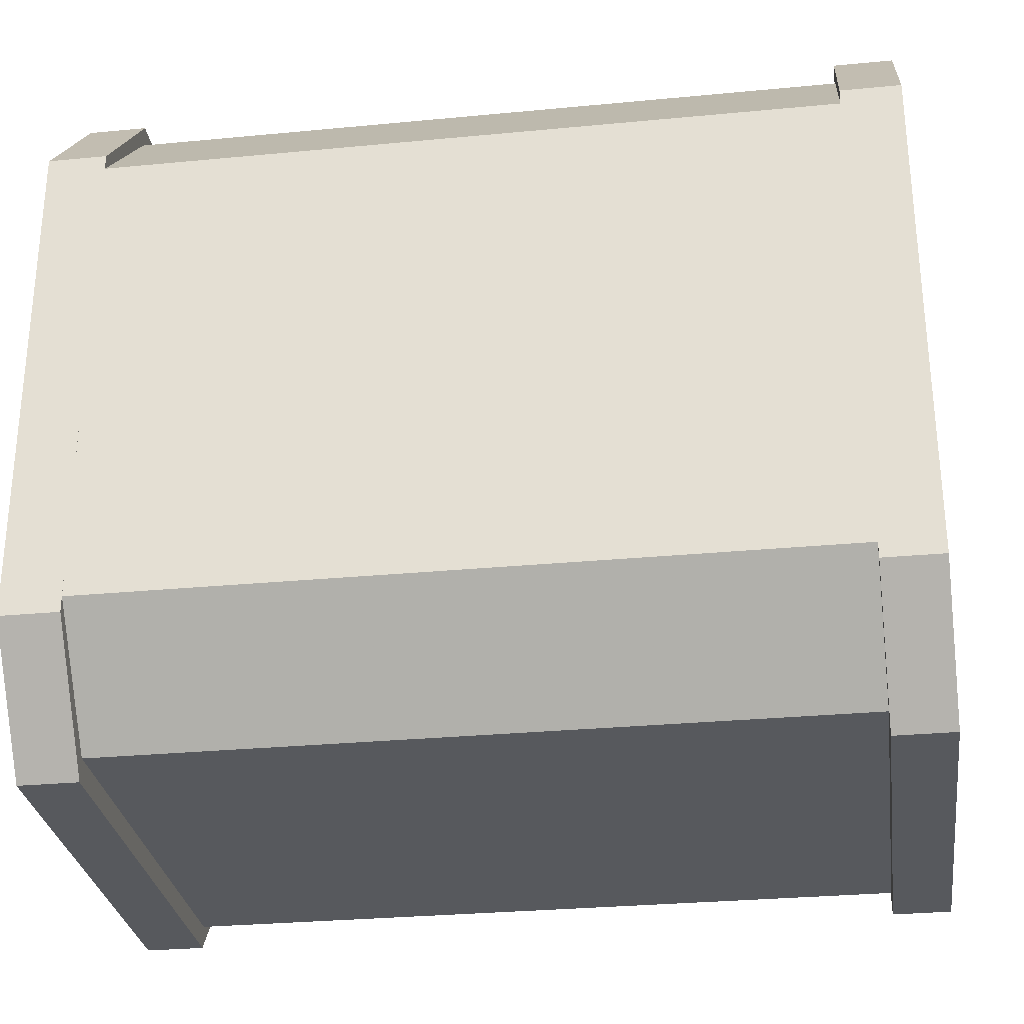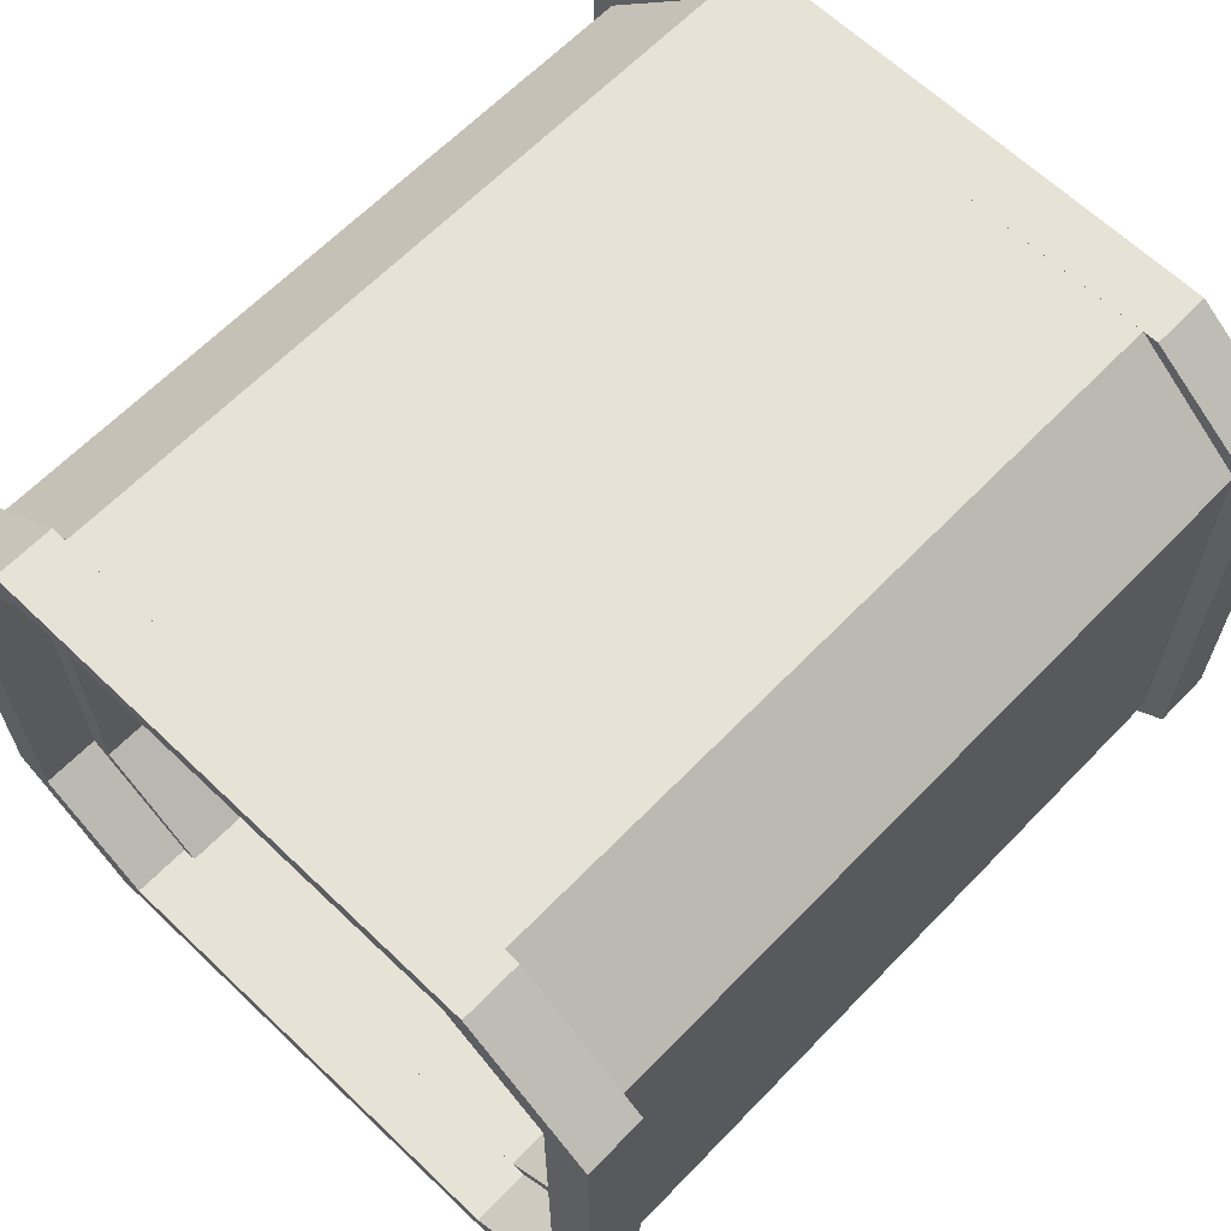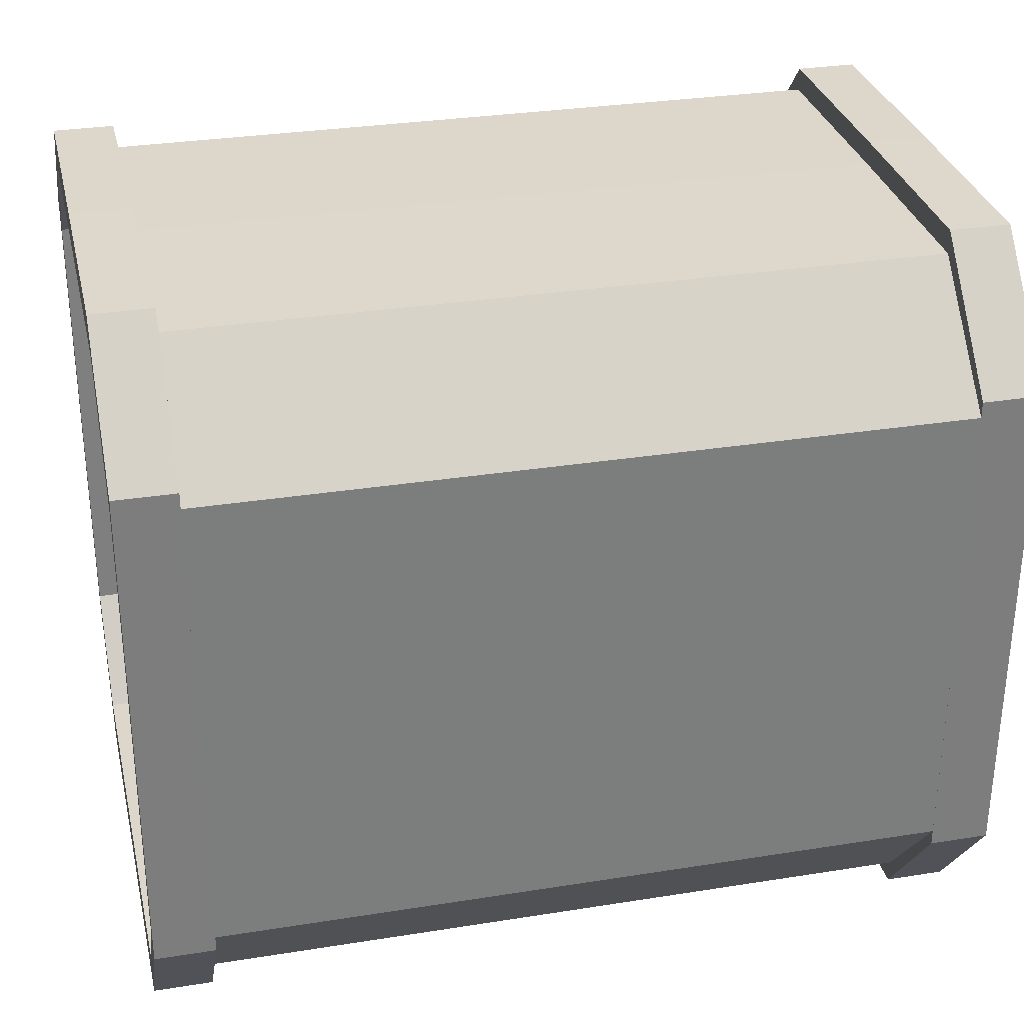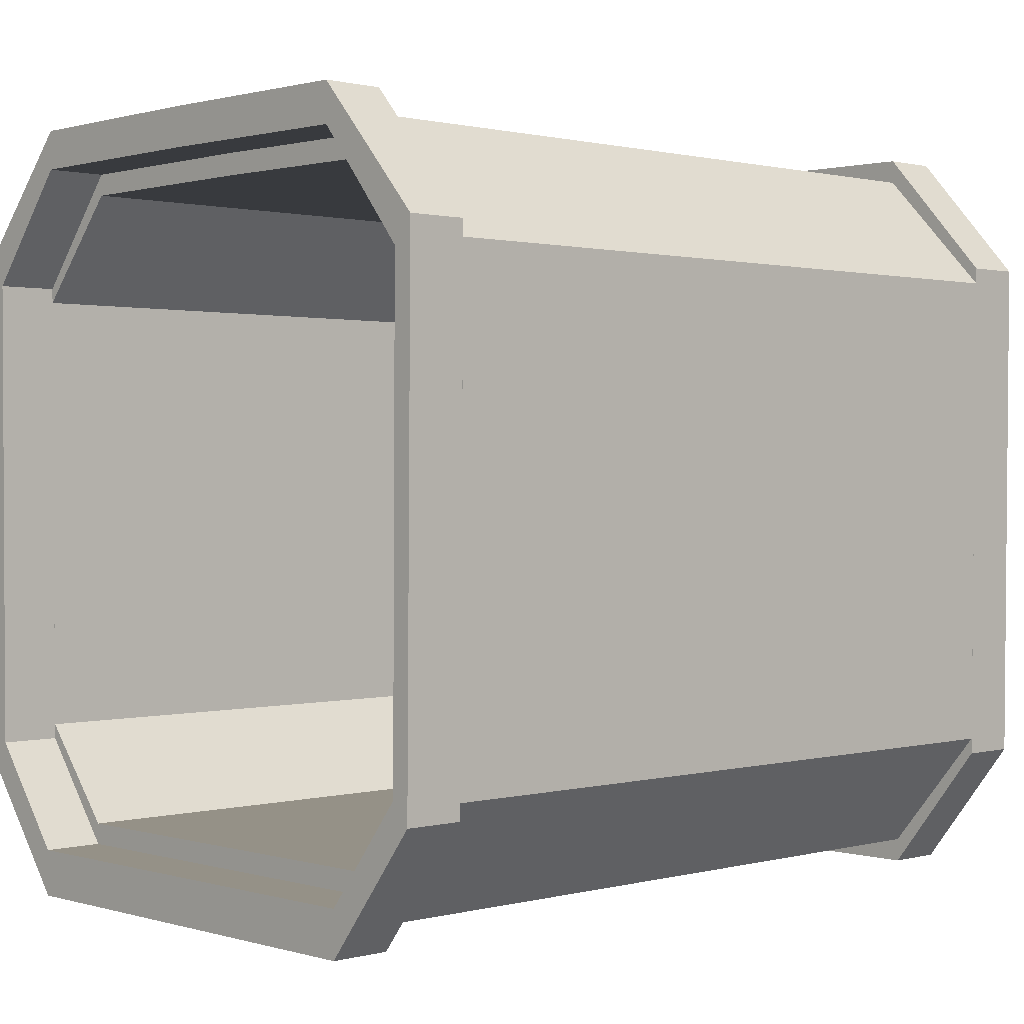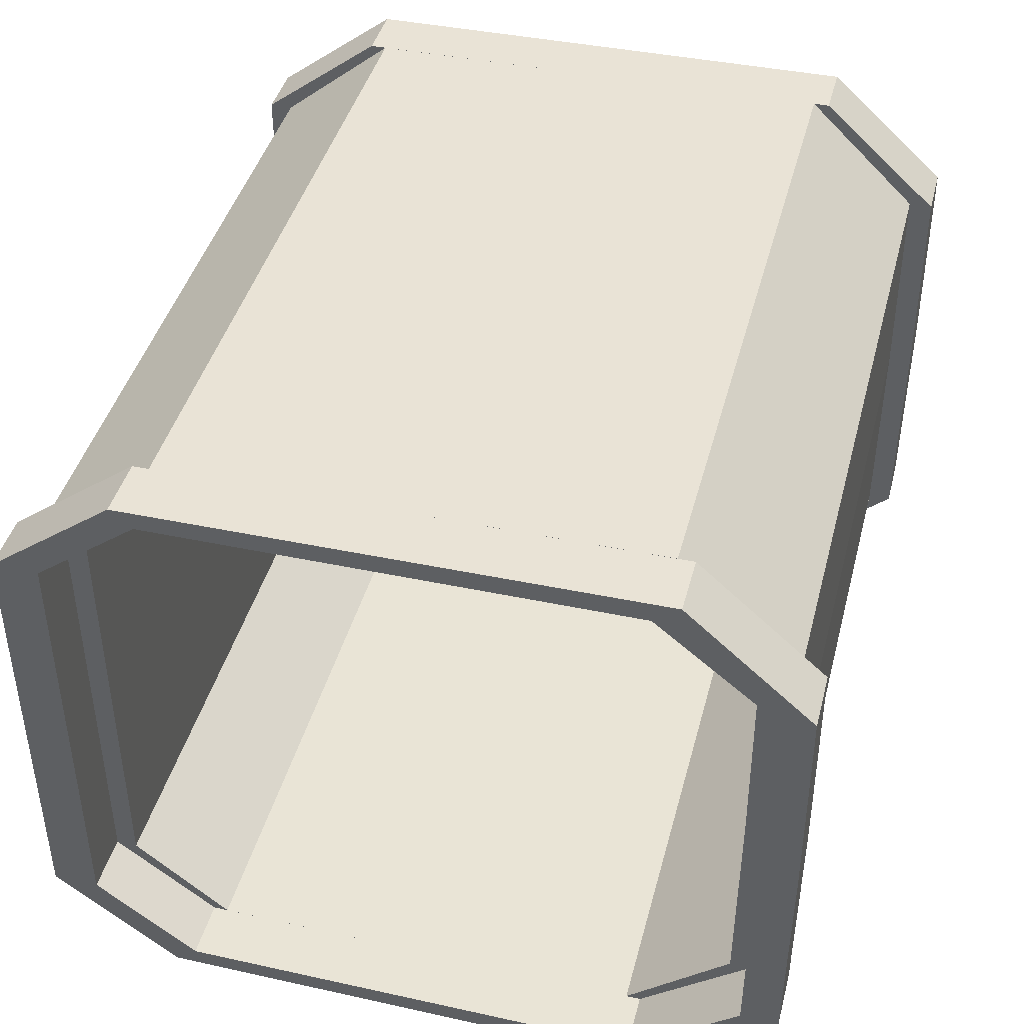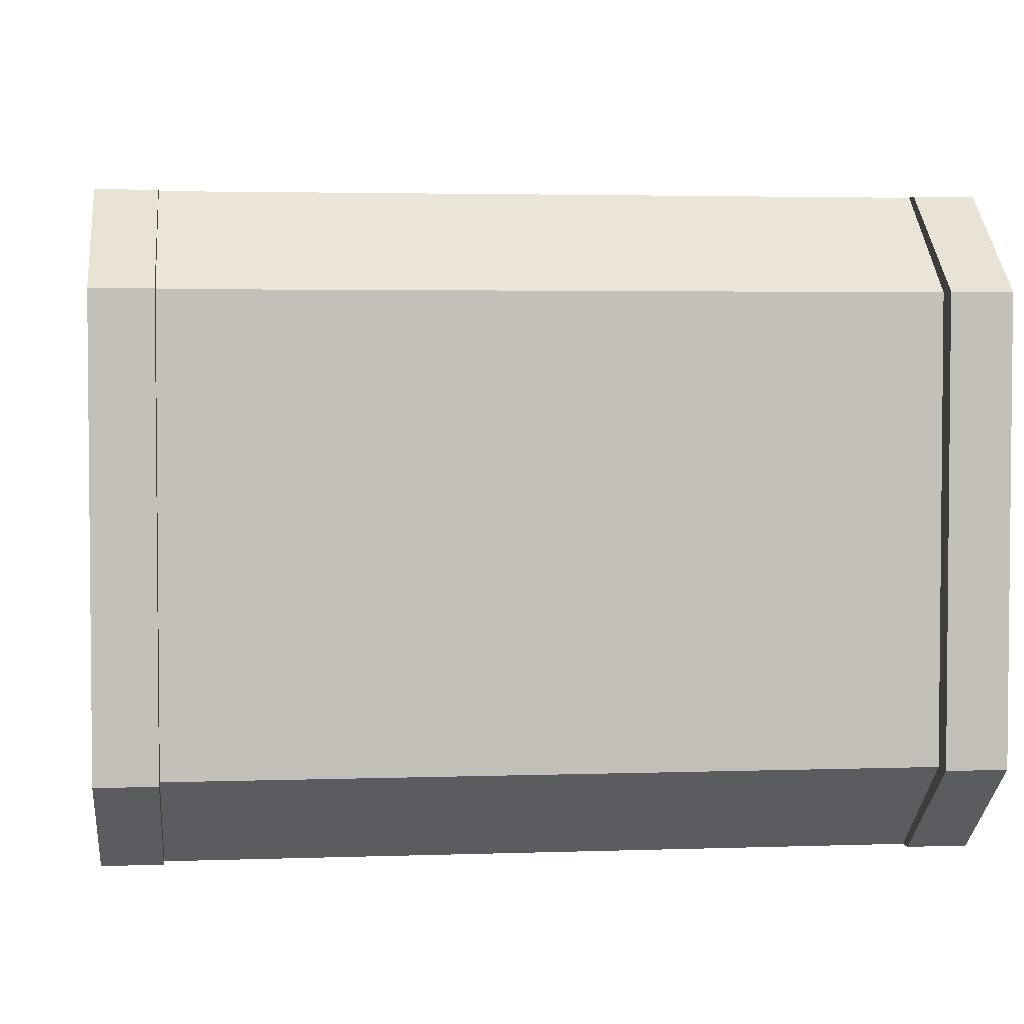
<metadata>
{"format":"obj","ext":"obj","renderer":"f3d","projection":"perspective","resolution":1024,"background":"white","views":[{"elev":-29.7,"azim":-172.0,"up":"+Y"},{"elev":63.6,"azim":-46.1,"up":"+Z"},{"elev":30.8,"azim":-12.9,"up":"+Y"},{"elev":0.9,"azim":136.5,"up":"+Y"},{"elev":42.5,"azim":104.5,"up":"+Z"},{"elev":3.3,"azim":-6.7,"up":"+Z"}]}
</metadata>
<code>
v -1.611 0.05725 0.9882
v 0 0.05725 0.9882
v -1.611 0.2448 0.9882
v 0 0.2448 0.9882
v -1.611 0.2448 -0
v 0 0.2448 -0
v -1.611 0.05725 -0
v 0 0.05725 -0
v -1.611 0.573 1.415
v 0 0.573 1.415
v 0 0.6631 1.335
v -1.611 0.6631 1.335
v -1.611 2.691 1.434
v 0 2.691 1.434
v 0 2.586 1.347
v -1.611 2.586 1.347
v -1.611 3.199 0.9491
v 0 3.199 0.9491
v 0 3.041 0.9491
v -1.611 3.041 0.9491
v -1.611 3.204 -0
v 0 3.204 0
v 0 3.046 -0
v -1.611 3.046 -0
v -1.611 -0.04627 -0
v -1.611 -0.04627 0.9882
v -1.611 0.1537 0.9882
v -1.611 0.1537 -0
v -1.611 0.5034 1.415
v -1.611 0.5994 1.335
v -1.611 2.76 1.434
v -1.611 2.649 1.347
v -1.611 3.302 0.9491
v -1.611 3.134 0.9491
v -1.611 3.308 -0
v -1.611 3.14 -0
v -1.872 -0.04627 -0
v -1.872 -0.04627 0.9882
v -1.872 0.1537 0.9882
v -1.872 0.1537 -0
v -1.872 0.5034 1.415
v -1.872 0.5994 1.335
v -1.872 2.76 1.434
v -1.872 2.649 1.347
v -1.872 3.302 0.9491
v -1.872 3.134 0.9491
v -1.872 3.308 -0
v -1.872 3.14 -0
v -1.611 0.2448 -0.9882
v 0 0.2448 -0.9882
v 0 0.05725 -0.9882
v -1.611 0.05725 -0.9882
v -1.872 -0.04627 -0.9882
v -1.872 0.1537 -0.9882
v 0 0.573 -1.415
v -1.611 0.573 -1.415
v -1.611 0.6631 -1.335
v 0 0.6631 -1.335
v -1.872 0.5034 -1.415
v -1.872 0.5994 -1.335
v 0 2.691 -1.434
v -1.611 2.691 -1.434
v -1.611 2.586 -1.347
v 0 2.586 -1.347
v -1.872 2.76 -1.434
v -1.872 2.649 -1.347
v 0 3.199 -0.9491
v -1.611 3.199 -0.9491
v -1.611 3.041 -0.9491
v 0 3.041 -0.9491
v -1.872 3.302 -0.9491
v -1.872 3.134 -0.9491
v -1.611 -0.04627 -0.9882
v -1.611 0.1537 -0.9882
v -1.611 0.5034 -1.415
v -1.611 0.5994 -1.335
v -1.611 2.76 -1.434
v -1.611 2.649 -1.347
v -1.611 3.302 -0.9491
v -1.611 3.134 -0.9491
v 1.611 0.2448 0.9882
v 1.611 0.2448 -0
v 1.611 0.05725 -0
v 1.611 0.05725 0.9882
v 1.872 -0.04627 -0
v 1.872 -0.04627 0.9882
v 1.872 0.1537 0.9882
v 1.872 0.1537 -0
v 1.611 0.573 1.415
v 1.611 0.6631 1.335
v 1.872 0.5034 1.415
v 1.872 0.5994 1.335
v 1.611 2.691 1.434
v 1.611 2.586 1.347
v 1.872 2.76 1.434
v 1.872 2.649 1.347
v 1.611 3.199 0.9491
v 1.611 3.041 0.9491
v 1.872 3.302 0.9491
v 1.872 3.134 0.9491
v 1.611 3.204 -0
v 1.611 3.046 -0
v 1.872 3.308 -0
v 1.872 3.14 -0
v 1.611 -0.04627 0.9882
v 1.611 -0.04627 -0
v 1.611 0.1537 -0
v 1.611 0.1537 0.9882
v 1.611 0.5034 1.415
v 1.611 0.5994 1.335
v 1.611 2.76 1.434
v 1.611 2.649 1.347
v 1.611 3.302 0.9491
v 1.611 3.134 0.9491
v 1.611 3.308 -0
v 1.611 3.14 -0
v 1.611 0.2448 -0.9882
v 1.611 0.05725 -0.9882
v 1.872 0.1537 -0.9882
v 1.872 -0.04627 -0.9882
v 1.611 0.573 -1.415
v 1.611 0.6631 -1.335
v 1.872 0.5994 -1.335
v 1.872 0.5034 -1.415
v 1.611 2.691 -1.434
v 1.611 2.586 -1.347
v 1.872 2.649 -1.347
v 1.872 2.76 -1.434
v 1.611 3.199 -0.9491
v 1.611 3.041 -0.9491
v 1.872 3.134 -0.9491
v 1.872 3.302 -0.9491
v 1.611 -0.04627 -0.9882
v 1.611 0.1537 -0.9882
v 1.611 0.5034 -1.415
v 1.611 0.5994 -1.335
v 1.611 2.76 -1.434
v 1.611 2.649 -1.347
v 1.611 3.302 -0.9491
v 1.611 3.134 -0.9491
f 3 4 6 5
f 7 8 2 1
f 37 38 39 40
f 1 2 10 9
f 4 3 12 11
f 39 38 41 42
f 9 10 14 13
f 11 12 16 15
f 42 41 43 44
f 13 14 18 17
f 15 16 20 19
f 44 43 45 46
f 17 18 22 21
f 19 20 24 23
f 46 45 47 48
f 7 1 26 25
f 3 5 28 27
f 5 7 25 28
f 1 9 29 26
f 12 3 27 30
f 9 13 31 29
f 16 12 30 32
f 13 17 33 31
f 20 16 32 34
f 17 21 35 33
f 21 24 36 35
f 24 20 34 36
f 25 26 38 37
f 27 28 40 39
f 26 29 41 38
f 30 27 39 42
f 29 31 43 41
f 32 30 42 44
f 31 33 45 43
f 34 32 44 46
f 33 35 47 45
f 36 34 46 48
f 49 5 6 50
f 7 52 51 8
f 37 40 54 53
f 52 56 55 51
f 50 58 57 49
f 54 60 59 53
f 56 62 61 55
f 58 64 63 57
f 60 66 65 59
f 62 68 67 61
f 64 70 69 63
f 66 72 71 65
f 68 21 22 67
f 70 23 24 69
f 72 48 47 71
f 7 25 73 52
f 49 74 28 5
f 5 28 25 7
f 52 73 75 56
f 57 76 74 49
f 56 75 77 62
f 63 78 76 57
f 62 77 79 68
f 69 80 78 63
f 68 79 35 21
f 21 35 36 24
f 24 36 80 69
f 25 37 53 73
f 74 54 40 28
f 73 53 59 75
f 76 60 54 74
f 75 59 65 77
f 78 66 60 76
f 77 65 71 79
f 80 72 66 78
f 79 71 47 35
f 36 48 72 80
f 81 82 6 4
f 83 84 2 8
f 85 88 87 86
f 84 89 10 2
f 4 11 90 81
f 87 92 91 86
f 89 93 14 10
f 11 15 94 90
f 92 96 95 91
f 93 97 18 14
f 15 19 98 94
f 96 100 99 95
f 97 101 22 18
f 19 23 102 98
f 100 104 103 99
f 83 106 105 84
f 81 108 107 82
f 82 107 106 83
f 84 105 109 89
f 90 110 108 81
f 89 109 111 93
f 94 112 110 90
f 93 111 113 97
f 98 114 112 94
f 97 113 115 101
f 101 115 116 102
f 102 116 114 98
f 106 85 86 105
f 108 87 88 107
f 105 86 91 109
f 110 92 87 108
f 109 91 95 111
f 112 96 92 110
f 111 95 99 113
f 114 100 96 112
f 113 99 103 115
f 116 104 100 114
f 117 50 6 82
f 83 8 51 118
f 85 120 119 88
f 118 51 55 121
f 50 117 122 58
f 119 120 124 123
f 121 55 61 125
f 58 122 126 64
f 123 124 128 127
f 125 61 67 129
f 64 126 130 70
f 127 128 132 131
f 129 67 22 101
f 70 130 102 23
f 131 132 103 104
f 83 118 133 106
f 117 82 107 134
f 82 83 106 107
f 118 121 135 133
f 122 117 134 136
f 121 125 137 135
f 126 122 136 138
f 125 129 139 137
f 130 126 138 140
f 129 101 115 139
f 101 102 116 115
f 102 130 140 116
f 106 133 120 85
f 134 107 88 119
f 133 135 124 120
f 136 134 119 123
f 135 137 128 124
f 138 136 123 127
f 137 139 132 128
f 140 138 127 131
f 139 115 103 132
f 116 140 131 104

</code>
